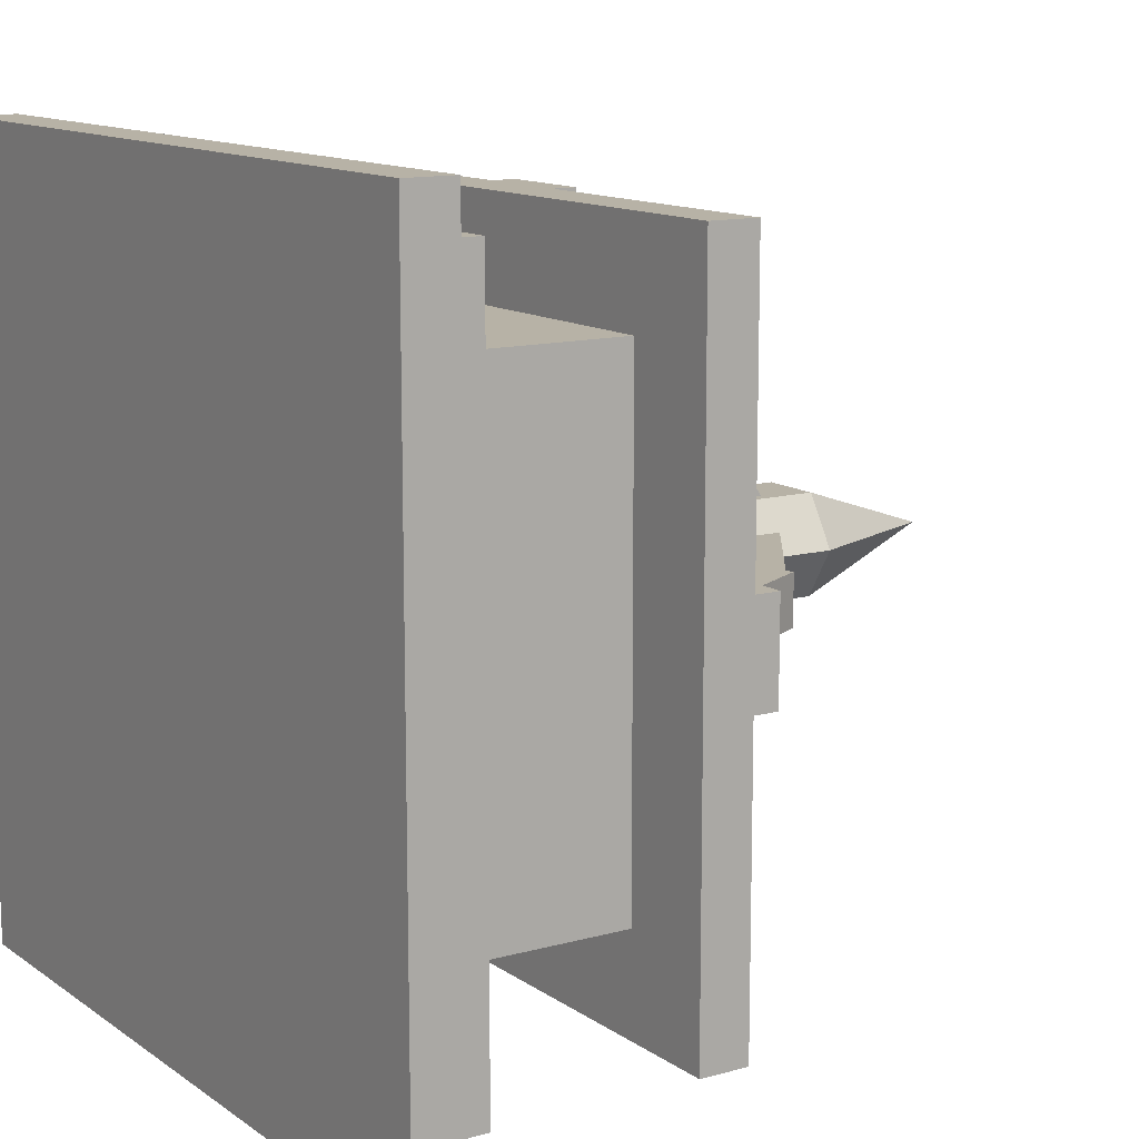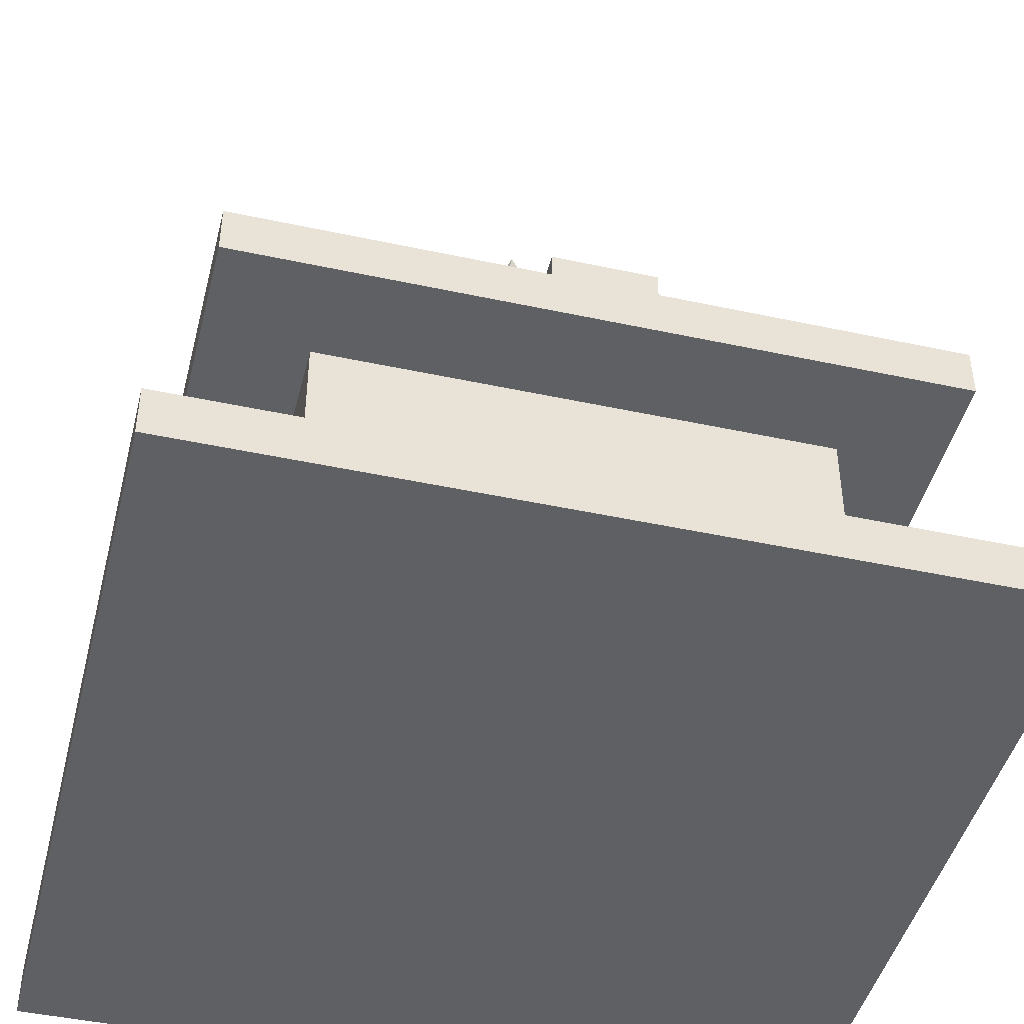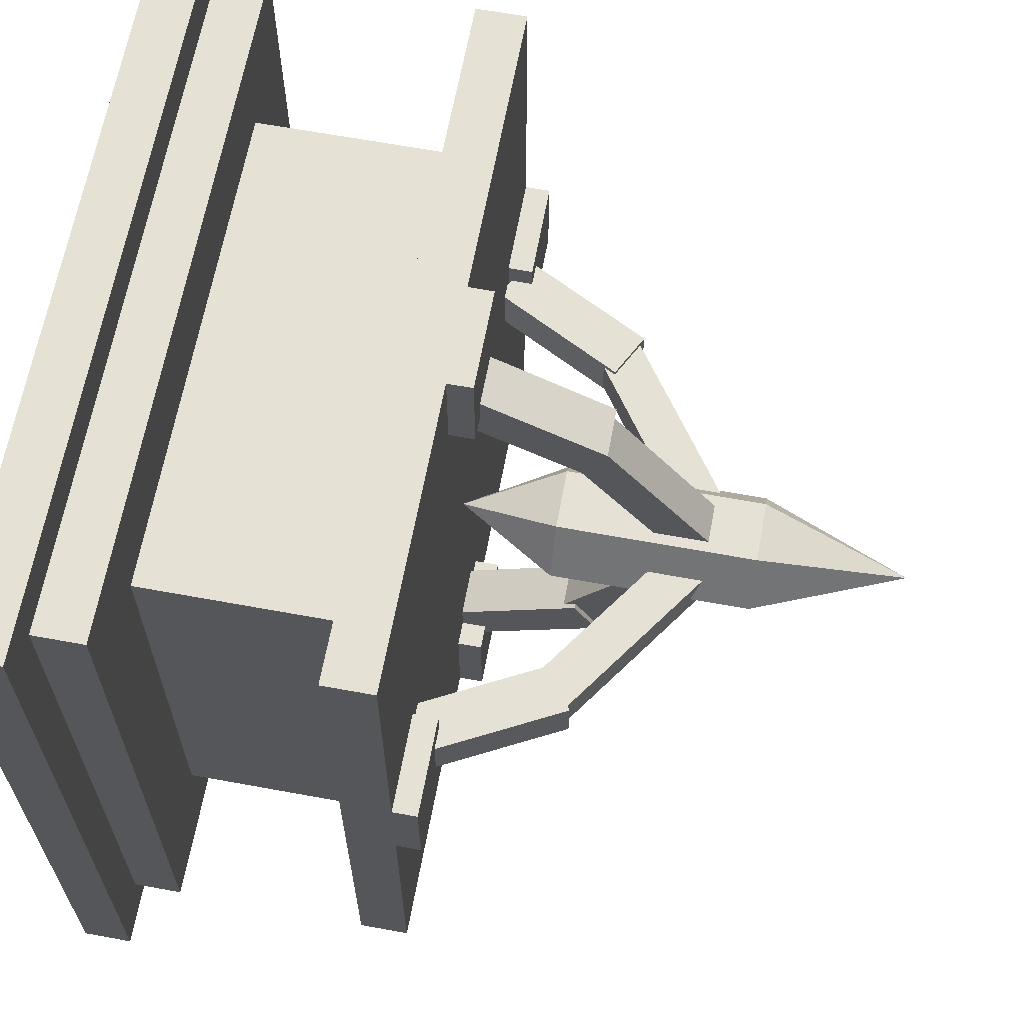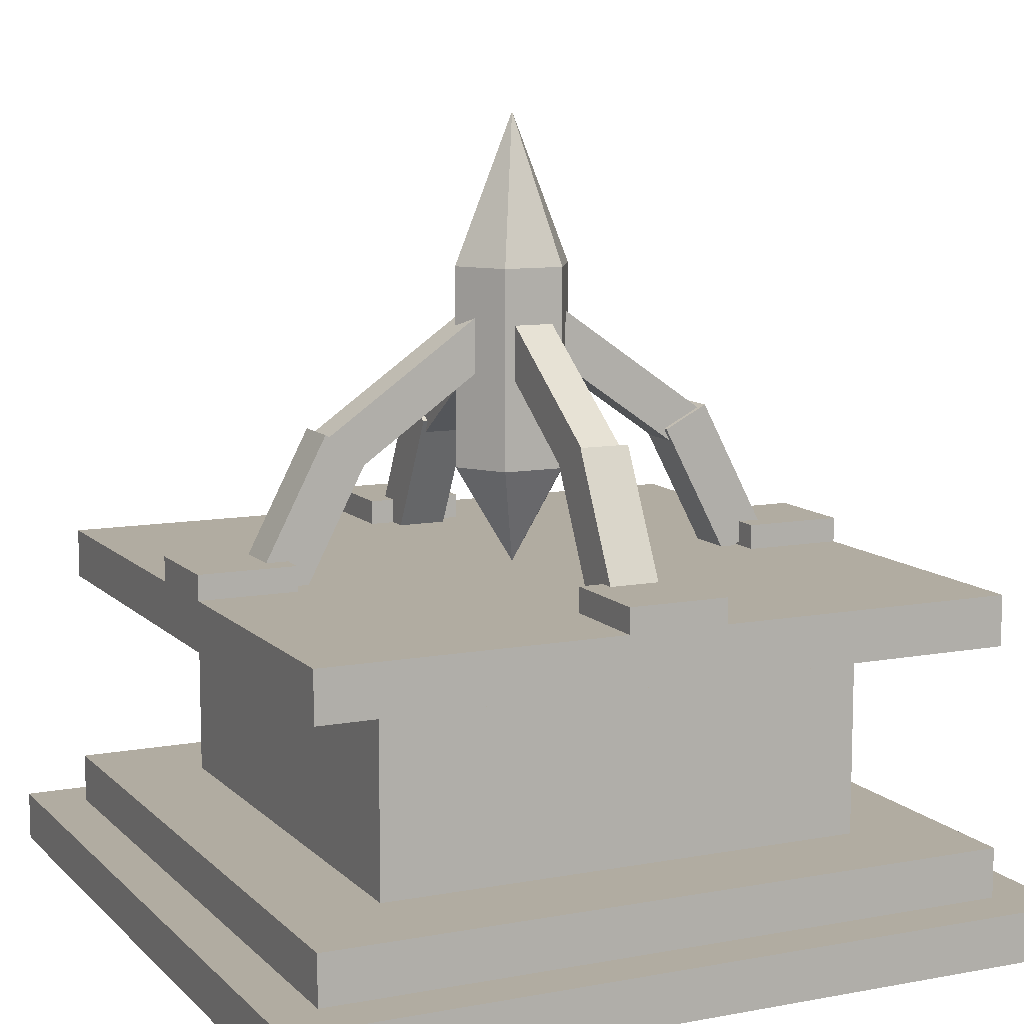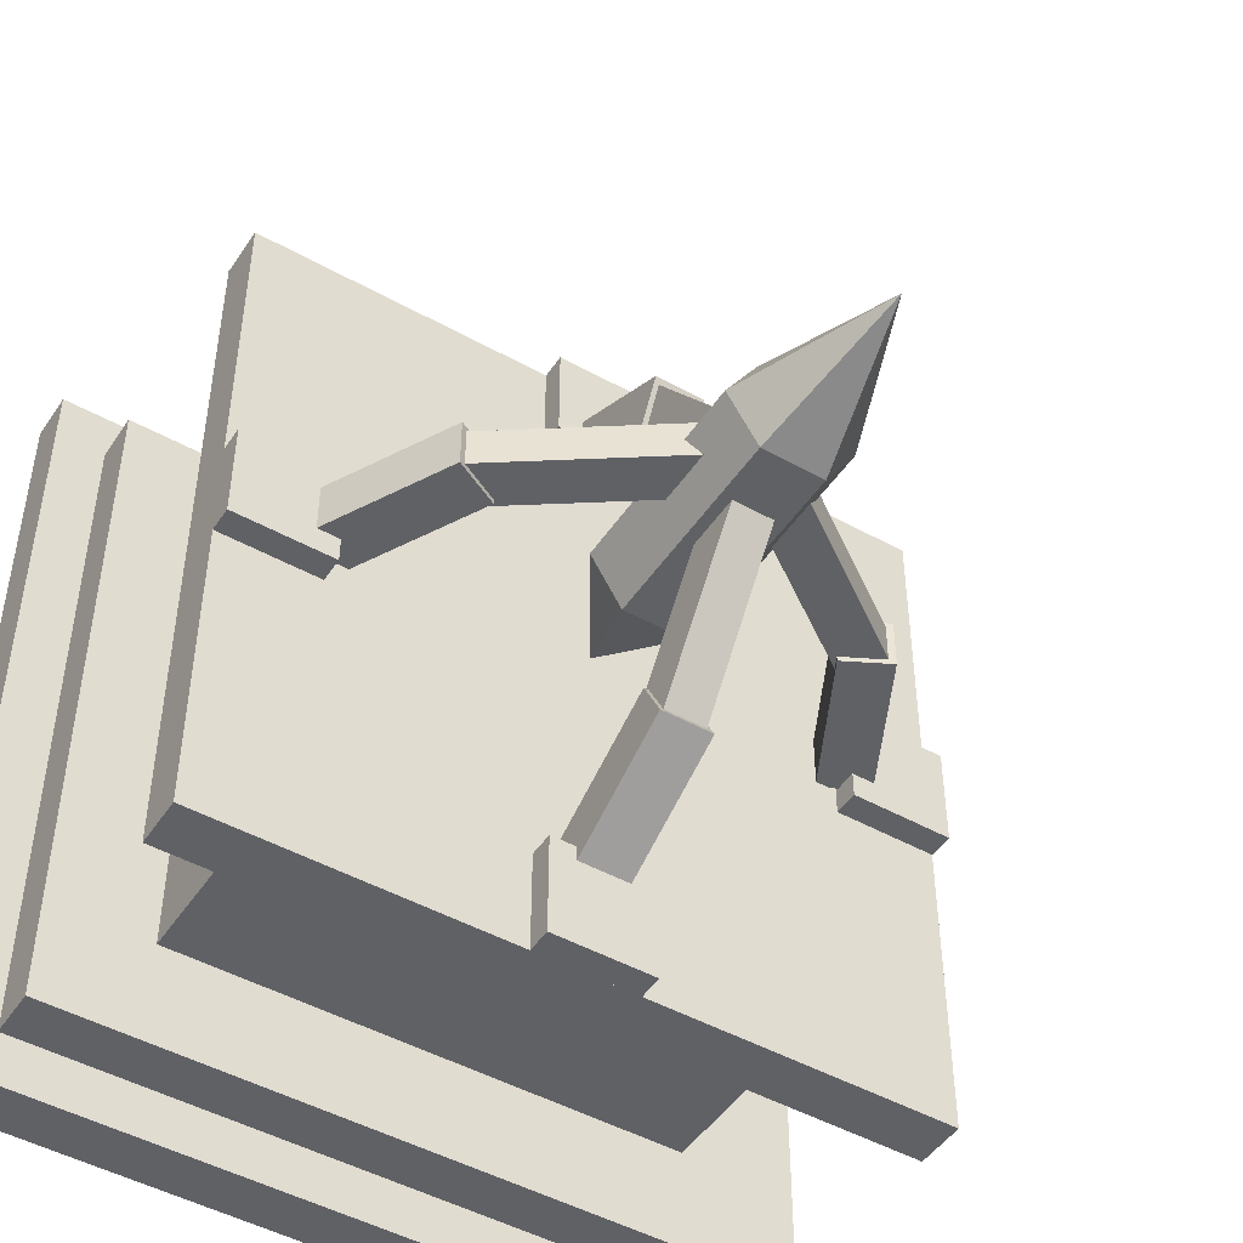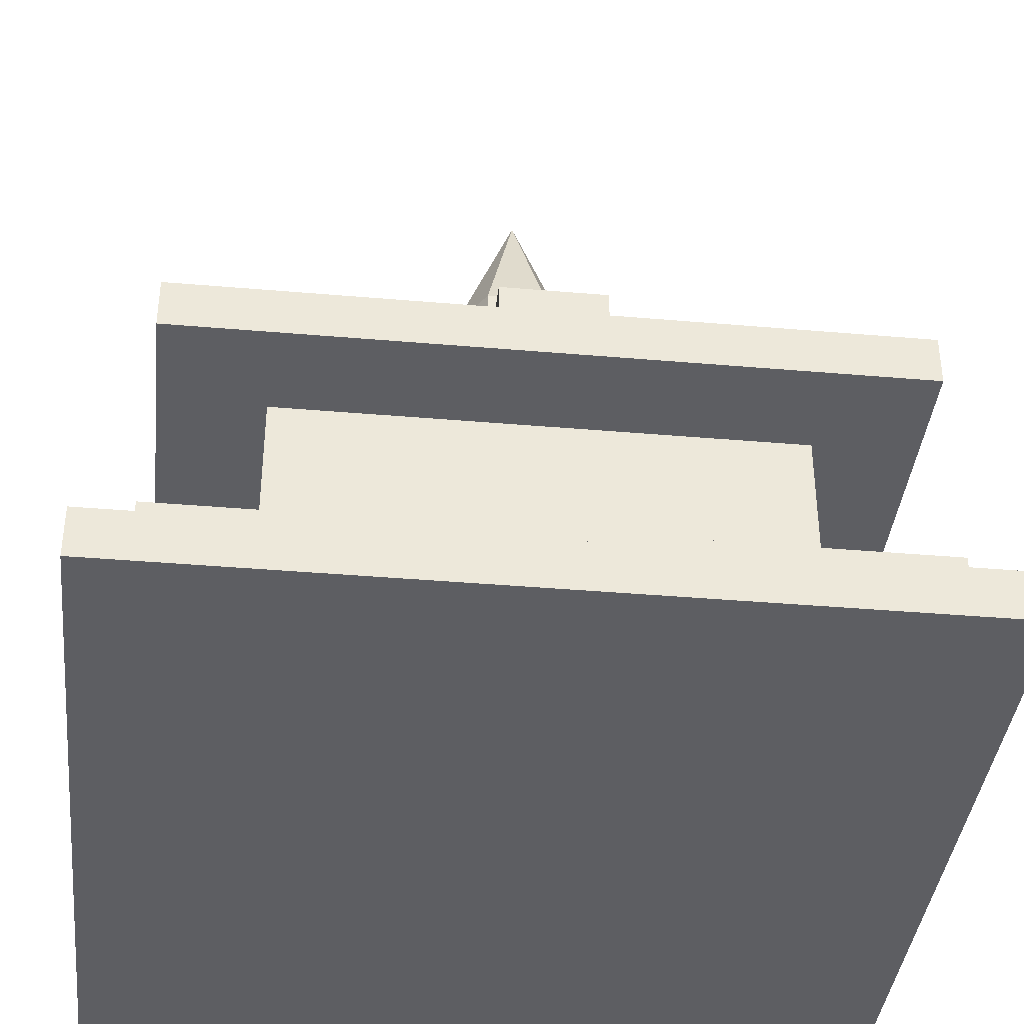
<metadata>
{"format":"obj","ext":"obj","renderer":"f3d","projection":"perspective","resolution":1024,"background":"white","views":[{"elev":12.4,"azim":57.1,"up":"+Z"},{"elev":-45.2,"azim":-14.0,"up":"+Y"},{"elev":64.7,"azim":100.5,"up":"+Z"},{"elev":10.2,"azim":154.7,"up":"+Y"},{"elev":-47.5,"azim":147.8,"up":"+Z"},{"elev":-38.9,"azim":173.8,"up":"+Y"}]}
</metadata>
<code>
o core
v 0.5 0.4375 0.5
v 0.5 1 0.5
v 0.5387 0.5625 0.5625
v 0.5387 0.8125 0.5625
v 0.5774 0.5625 0.5
v 0.5774 0.8125 0.5
v 0.5387 0.5625 0.4375
v 0.5387 0.8125 0.4375
v 0.4613 0.5625 0.4375
v 0.4613 0.8125 0.4375
v 0.4226 0.5625 0.5
v 0.4226 0.8125 0.5
v 0.4613 0.5625 0.5625
v 0.4613 0.8125 0.5625
f 5 3 1
f 3 5 6 4
f 4 6 2
f 7 5 1
f 5 7 8 6
f 6 8 2
f 9 7 1
f 7 9 10 8
f 8 10 2
f 11 9 1
f 9 11 12 10
f 10 12 2
f 13 11 1
f 11 13 14 12
f 12 14 2
f 3 13 1
f 13 3 4 14
f 14 4 2
o top
v 0.9375 0.4375 0.9375
v 0.9375 0.4375 0.0625
v 0.9375 0.375 0.9375
v 0.9375 0.375 0.0625
v 0.0625 0.4375 0.0625
v 0.0625 0.4375 0.9375
v 0.0625 0.375 0.0625
v 0.0625 0.375 0.9375
f 18 21 19 16
f 17 18 16 15
f 22 17 15 20
f 21 22 20 19
f 20 15 16 19
f 21 18 17 22
o bottom_1
v 1 0.0625 1
v 1 0.0625 0
v 1 0 1
v 1 0 0
v 0 0.0625 0
v 0 0.0625 1
v 0 0 0
v 0 0 1
f 26 29 27 24
f 25 26 24 23
f 30 25 23 28
f 29 30 28 27
f 28 23 24 27
f 29 26 25 30
o bottom_2
v 0.9375 0.125 0.9375
v 0.9375 0.125 0.0625
v 0.9375 0.0625 0.9375
v 0.9375 0.0625 0.0625
v 0.0625 0.125 0.0625
v 0.0625 0.125 0.9375
v 0.0625 0.0625 0.0625
v 0.0625 0.0625 0.9375
f 34 37 35 32
f 33 34 32 31
f 38 33 31 36
f 37 38 36 35
f 36 31 32 35
f 37 34 33 38
o z
v 0.8125 0.375 0.8125
v 0.8125 0.375 0.1875
v 0.8125 0.125 0.8125
v 0.8125 0.125 0.1875
v 0.1875 0.375 0.1875
v 0.1875 0.375 0.8125
v 0.1875 0.125 0.1875
v 0.1875 0.125 0.8125
f 42 45 43 40
f 41 42 40 39
f 46 41 39 44
f 45 46 44 43
f 44 39 40 43
f 45 42 41 46
o input_1
v 0.9375 0.4688 0.5625
v 0.9375 0.4688 0.4375
v 0.9375 0.4375 0.5625
v 0.9375 0.4375 0.4375
v 0.8125 0.4688 0.4375
v 0.8125 0.4688 0.5625
v 0.8125 0.4375 0.4375
v 0.8125 0.4375 0.5625
f 50 53 51 48
f 49 50 48 47
f 54 49 47 52
f 53 54 52 51
f 52 47 48 51
f 53 50 49 54
o input_2
v 0.5625 0.4688 0.1875
v 0.5625 0.4688 0.0625
v 0.5625 0.4375 0.1875
v 0.5625 0.4375 0.0625
v 0.4375 0.4688 0.0625
v 0.4375 0.4688 0.1875
v 0.4375 0.4375 0.0625
v 0.4375 0.4375 0.1875
f 58 61 59 56
f 57 58 56 55
f 62 57 55 60
f 61 62 60 59
f 60 55 56 59
f 61 58 57 62
o input_3
v 0.1875 0.4688 0.5625
v 0.1875 0.4688 0.4375
v 0.1875 0.4375 0.5625
v 0.1875 0.4375 0.4375
v 0.0625 0.4688 0.4375
v 0.0625 0.4688 0.5625
v 0.0625 0.4375 0.4375
v 0.0625 0.4375 0.5625
f 66 69 67 64
f 65 66 64 63
f 70 65 63 68
f 69 70 68 67
f 68 63 64 67
f 69 66 65 70
o input_4
v 0.5625 0.4688 0.9375
v 0.5625 0.4688 0.8125
v 0.5625 0.4375 0.9375
v 0.5625 0.4375 0.8125
v 0.4375 0.4688 0.8125
v 0.4375 0.4688 0.9375
v 0.4375 0.4375 0.8125
v 0.4375 0.4375 0.9375
f 74 77 75 72
f 73 74 72 71
f 78 73 71 76
f 77 78 76 75
f 76 71 72 75
f 77 74 73 78
o column_3_1
v 0.4688 0.619 0.2476
v 0.4688 0.5902 0.3031
v 0.4688 0.4527 0.161
v 0.4688 0.4238 0.2165
v 0.5312 0.5902 0.3031
v 0.5312 0.619 0.2476
v 0.5312 0.4238 0.2165
v 0.5312 0.4527 0.161
f 82 85 83 80
f 81 82 80 79
f 86 81 79 84
f 85 86 84 83
f 84 79 80 83
f 85 82 81 86
o column_3_2
v 0.475 0.7561 0.4563
v 0.475 0.71 0.4886
v 0.475 0.6091 0.2464
v 0.475 0.563 0.2787
v 0.525 0.71 0.4886
v 0.525 0.7561 0.4563
v 0.525 0.563 0.2787
v 0.525 0.6091 0.2464
f 90 93 91 88
f 89 90 88 87
f 94 89 87 92
f 93 94 92 91
f 92 87 88 91
f 93 90 89 94
o column_2_1
v 0.7623 0.619 0.4693
v 0.7068 0.5902 0.4693
v 0.8488 0.4527 0.4693
v 0.7934 0.4238 0.4693
v 0.7068 0.5902 0.5318
v 0.7623 0.619 0.5318
v 0.7934 0.4238 0.5318
v 0.8488 0.4527 0.5318
f 98 101 99 96
f 97 98 96 95
f 102 97 95 100
f 101 102 100 99
f 100 95 96 99
f 101 98 97 102
o column_2_2
v 0.5587 0.7525 0.4755
v 0.5264 0.7064 0.4755
v 0.7686 0.6055 0.4755
v 0.7363 0.5595 0.4755
v 0.5264 0.7064 0.5255
v 0.5587 0.7525 0.5255
v 0.7363 0.5595 0.5255
v 0.7686 0.6055 0.5255
f 106 109 107 104
f 105 106 104 103
f 110 105 103 108
f 109 110 108 107
f 108 103 104 107
f 109 106 105 110
o column_1_1
v 0.5312 0.619 0.7628
v 0.5312 0.5902 0.7073
v 0.5312 0.4527 0.8494
v 0.5312 0.4238 0.7939
v 0.4688 0.5902 0.7073
v 0.4688 0.619 0.7628
v 0.4688 0.4238 0.7939
v 0.4688 0.4527 0.8494
f 114 117 115 112
f 113 114 112 111
f 118 113 111 116
f 117 118 116 115
f 116 111 112 115
f 117 114 113 118
o column_1_2
v 0.525 0.7561 0.5541
v 0.525 0.71 0.5218
v 0.525 0.6091 0.764
v 0.525 0.563 0.7317
v 0.475 0.71 0.5218
v 0.475 0.7561 0.5541
v 0.475 0.563 0.7317
v 0.475 0.6091 0.764
f 122 125 123 120
f 121 122 120 119
f 126 121 119 124
f 125 126 124 123
f 124 119 120 123
f 125 122 121 126
o column_4_1
v 0.2409 0.6253 0.5318
v 0.2963 0.5964 0.5318
v 0.1543 0.459 0.5318
v 0.2097 0.4301 0.5318
v 0.2963 0.5964 0.4693
v 0.2409 0.6253 0.4693
v 0.2097 0.4301 0.4693
v 0.1543 0.459 0.4693
f 130 133 131 128
f 129 130 128 127
f 134 129 127 132
f 133 134 132 131
f 132 127 128 131
f 133 130 129 134
o column_4_2
v 0.4444 0.7588 0.5255
v 0.4767 0.7127 0.5255
v 0.2345 0.6118 0.5255
v 0.2668 0.5657 0.5255
v 0.4767 0.7127 0.4755
v 0.4444 0.7588 0.4755
v 0.2668 0.5657 0.4755
v 0.2345 0.6118 0.4755
f 138 141 139 136
f 137 138 136 135
f 142 137 135 140
f 141 142 140 139
f 140 135 136 139
f 141 138 137 142

</code>
